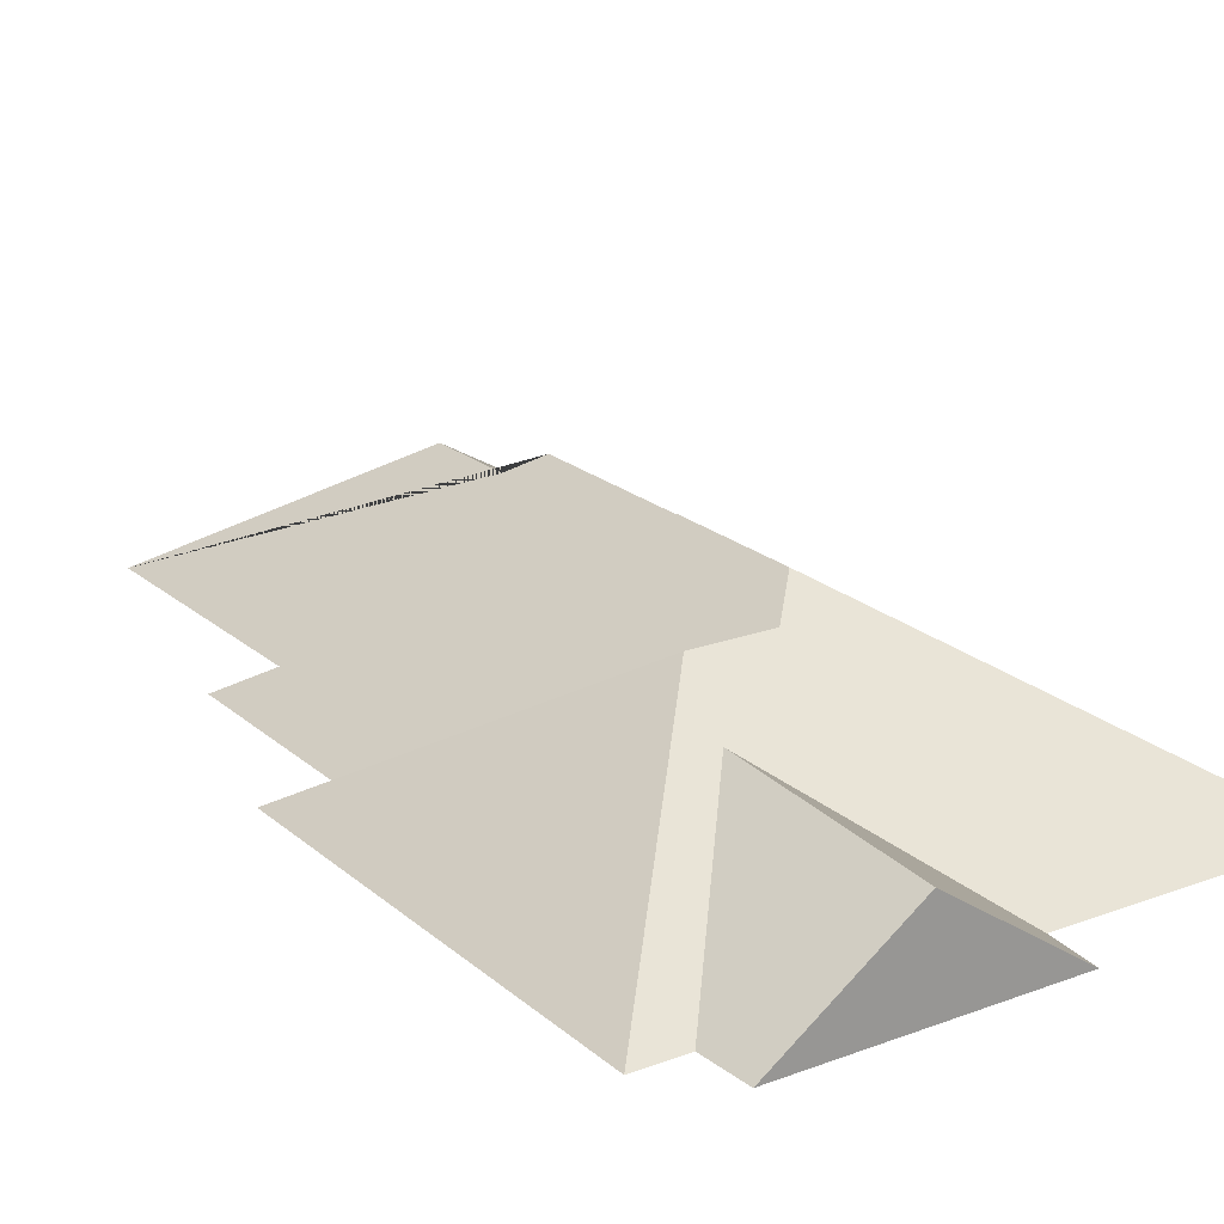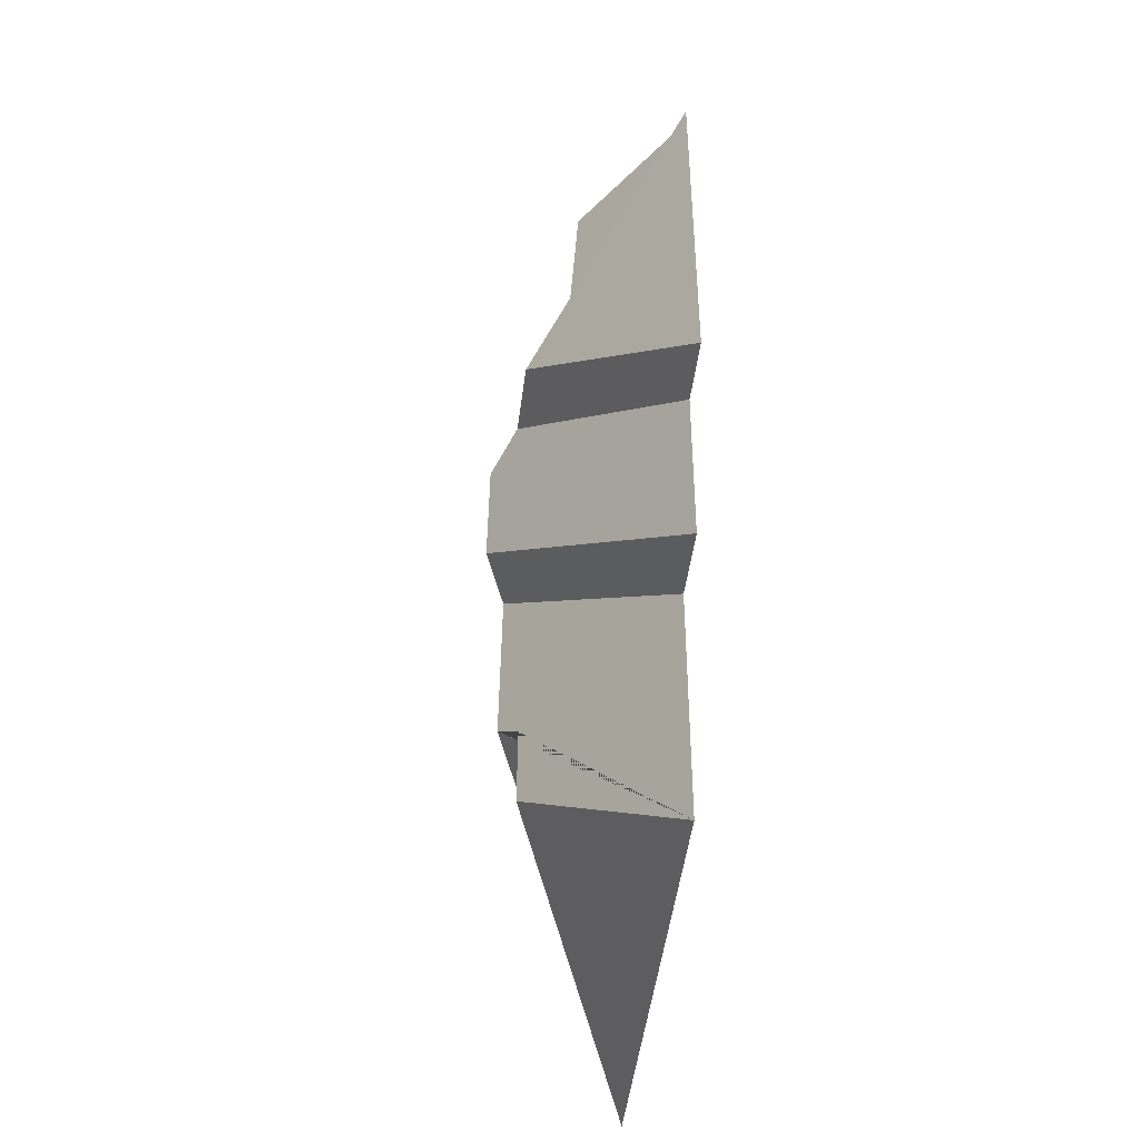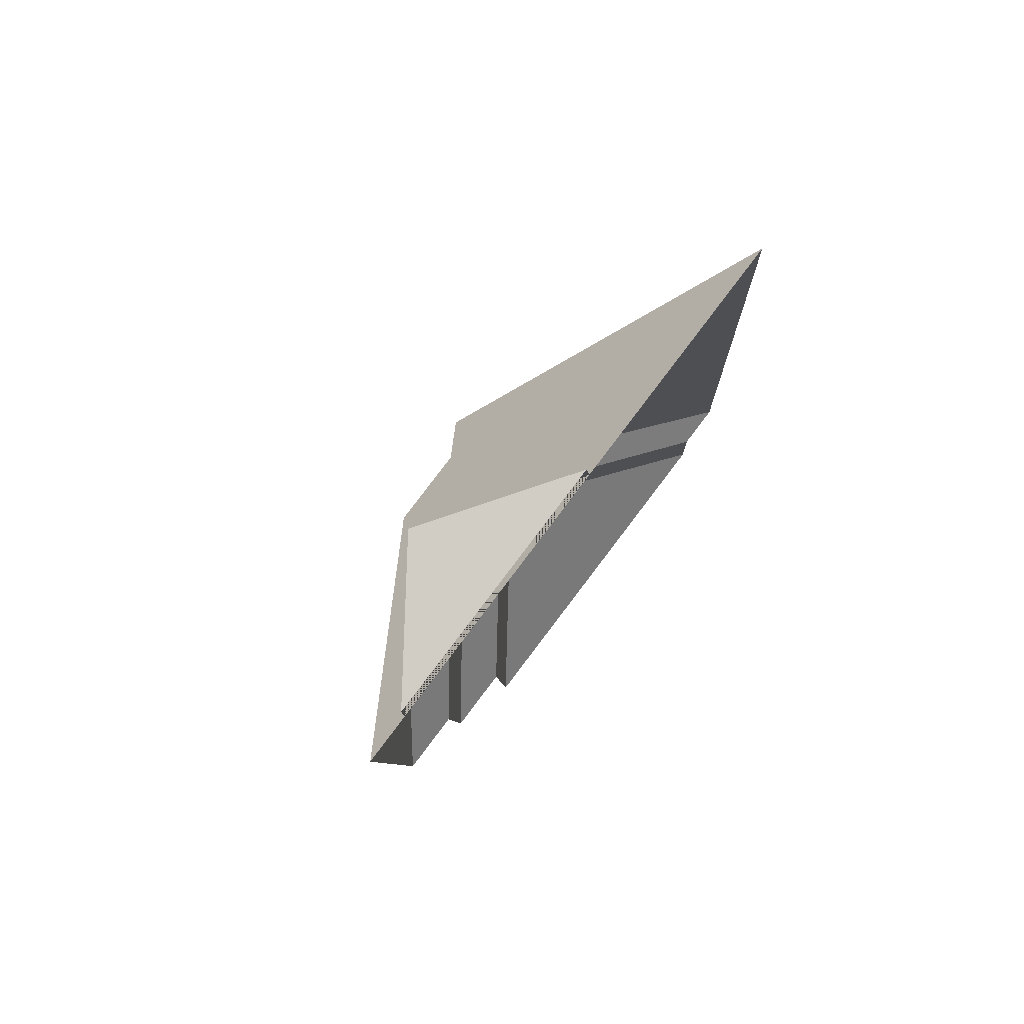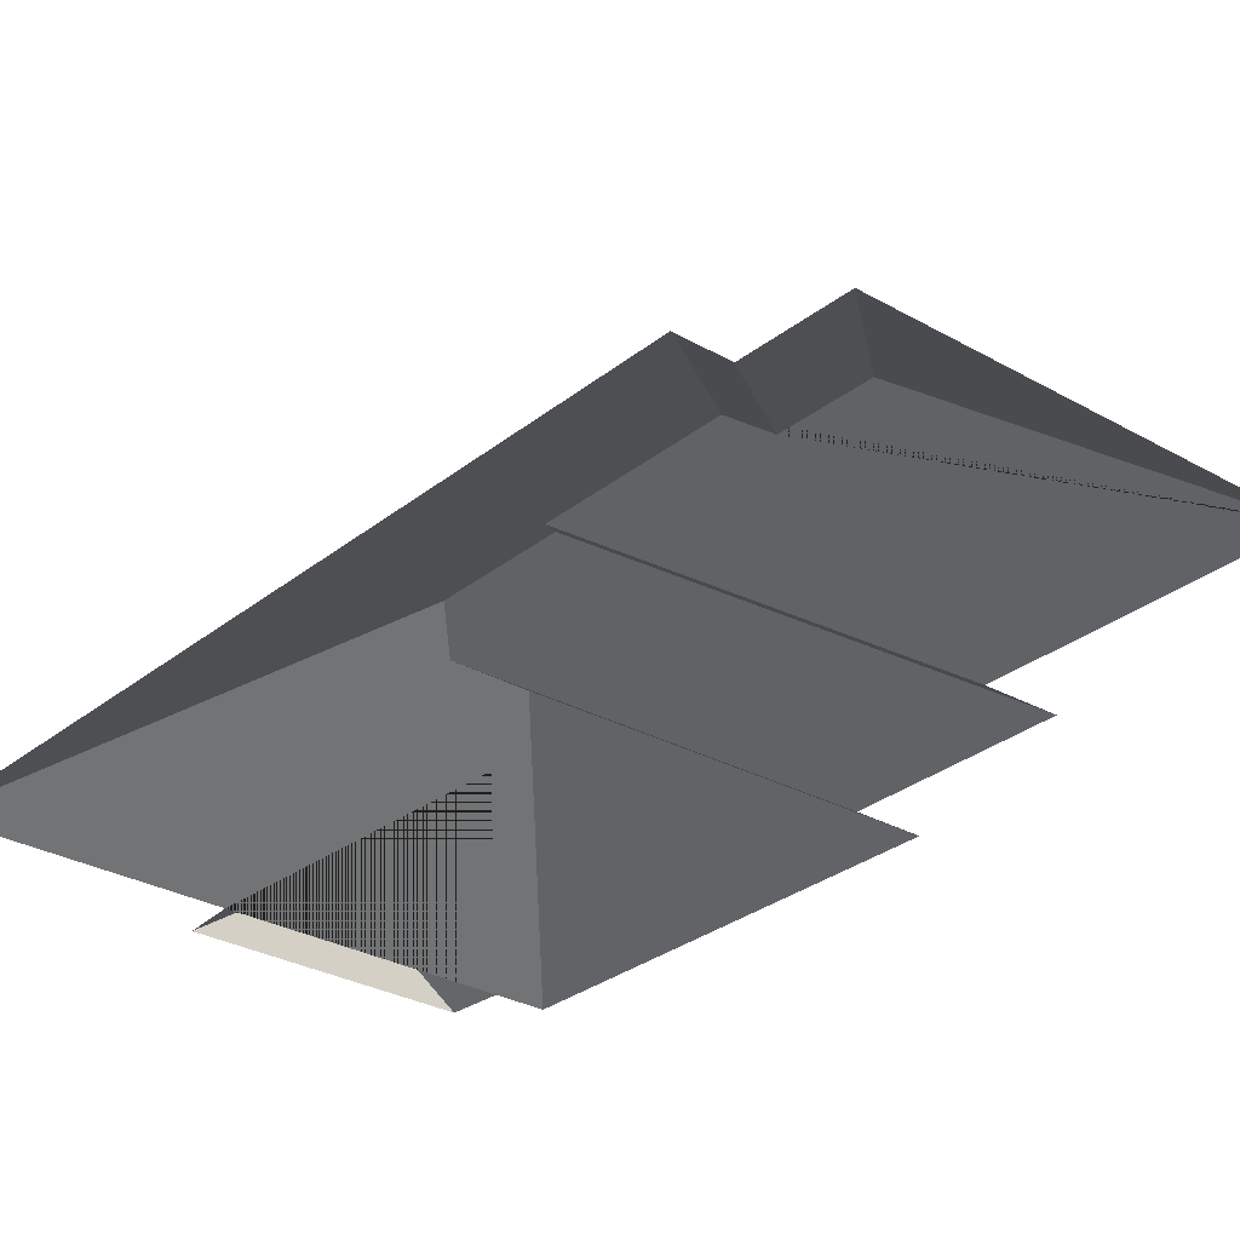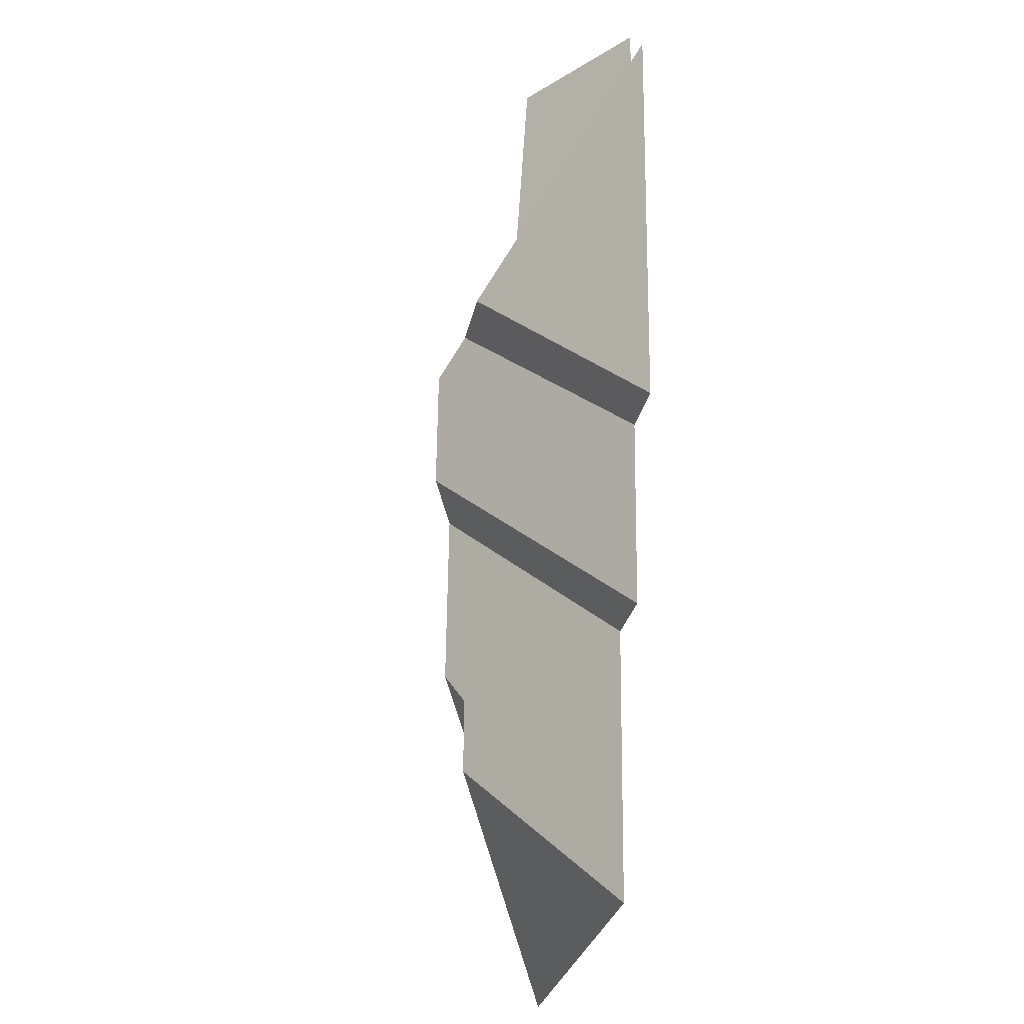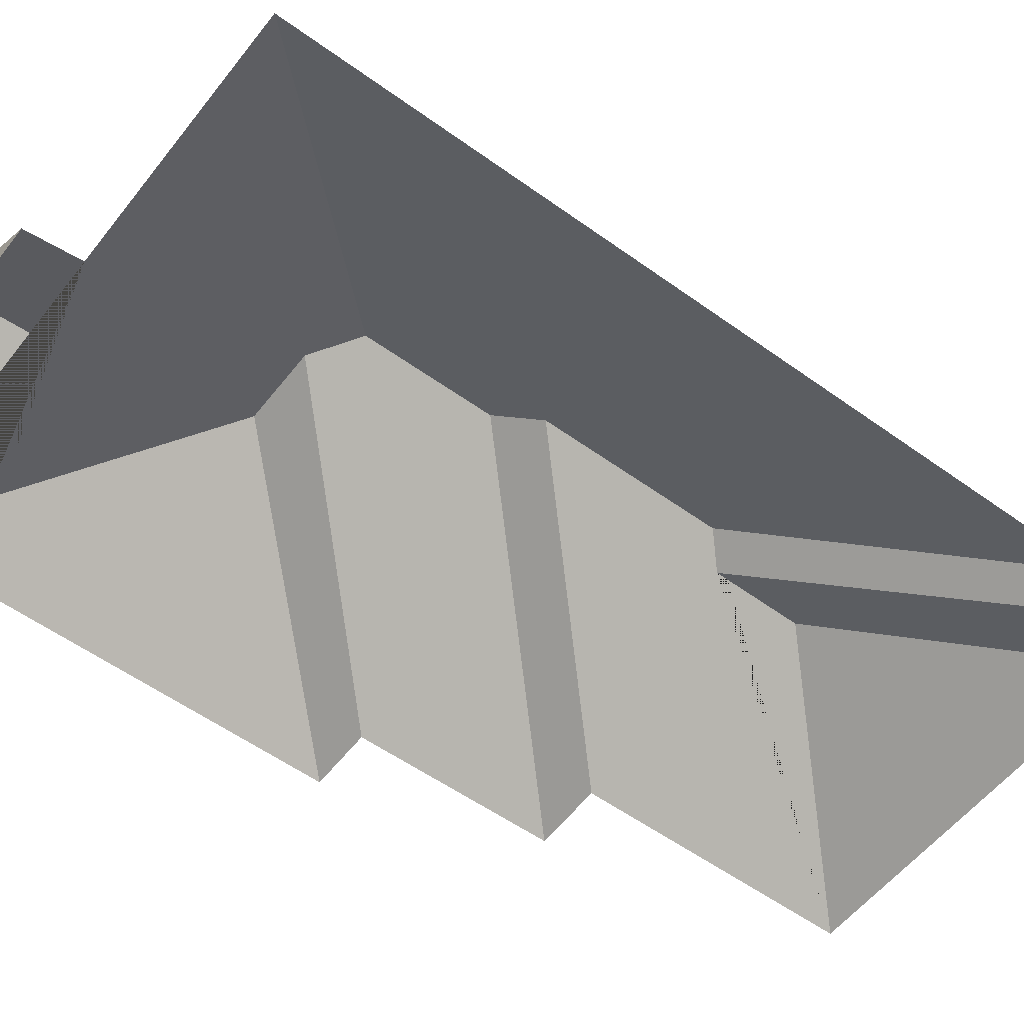
<metadata>
{"format":"obj","ext":"obj","renderer":"f3d","projection":"perspective","resolution":1024,"background":"white","views":[{"elev":21.0,"azim":-37.5,"up":"+Y"},{"elev":-54.3,"azim":-97.6,"up":"+Z"},{"elev":79.7,"azim":-52.6,"up":"+Z"},{"elev":-29.2,"azim":136.2,"up":"+Y"},{"elev":-31.3,"azim":-101.2,"up":"+Z"},{"elev":-55.4,"azim":49.2,"up":"+Y"}]}
</metadata>
<code>
o CG10_500_035063_0003_roof
v 19.36 75 -132.3
v 25.81 75 -238.7
v 20.97 75 -158.9
v 14.44 75 -51.34
v 20.16 75 -145.6
v 35.47 75 -50.07
v 35.15 75 -27.44
v 58.62 75 -321.2
v 52.87 75 -236.9
v 87.98 75 -318.9
v 95.26 75 -436.9
v 89.36 113.7 -23.8
v 96.65 118 -114.5
v 104.4 135.2 -141.3
v 136.8 135.1 -139.2
v 152.7 145 -153.9
v 156.3 144.9 -210.1
v 145.9 75 -20.69
v 149.3 75 -43.17
v 169.1 127.7 -352.3
v 167 127.9 -313.5
v 177.3 135.3 -302.1
v 172.5 135.3 -223
v 260.8 75 -426.9
v 258.7 75 -385.5
v 279.4 75 -384.3
v 258.3 75 -36.56
v 19.36 0 -132.3
v 14.44 0 -51.34
v 35.47 0 -50.07
v 35.15 0 -27.44
v 145.9 0 -20.69
v 149.3 0 -43.17
v 258.3 0 -36.56
v 279.4 0 -384.3
v 258.7 0 -385.5
v 260.8 0 -426.9
v 95.26 0 -436.9
v 87.98 0 -318.9
v 58.62 0 -321.2
v 52.87 0 -236.9
v 25.81 0 -238.7
v 20.97 0 -158.9
v 20.16 0 -145.6
f 11 20 24
f 21 25 24 20
f 26 25 21 22
f 27 26 22 23 17 16
f 19 13 6 4 14 15 16 27
f 12 18 19 13
f 7 12 13 6
f 2 3 5 1 4 14
f 9 2 14 15
f 8 9 15 16 17
f 10 8 17 23
f 11 10 23 22 21 20
f 7 12 18

</code>
